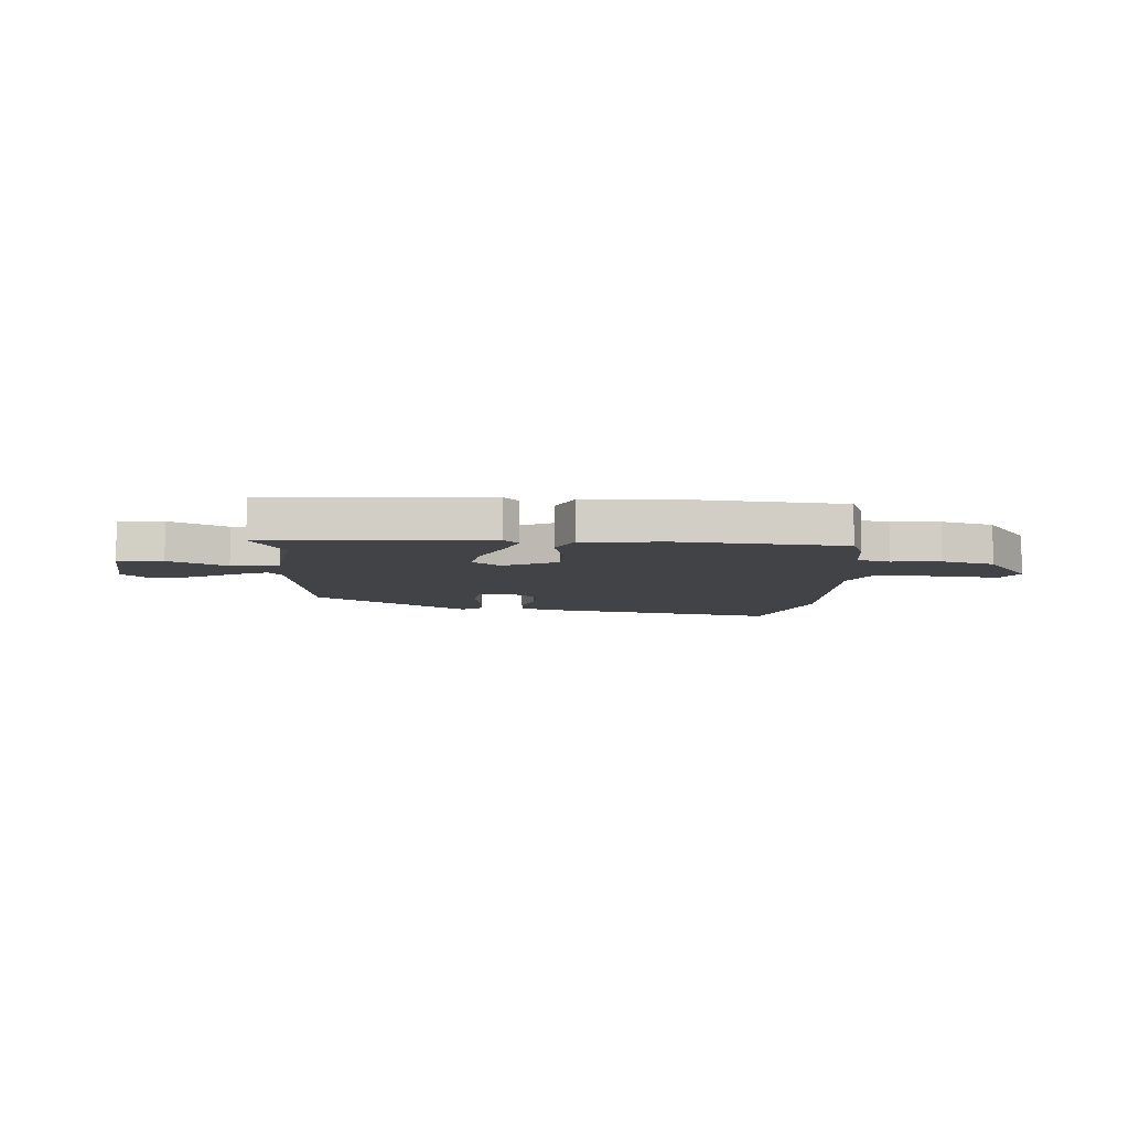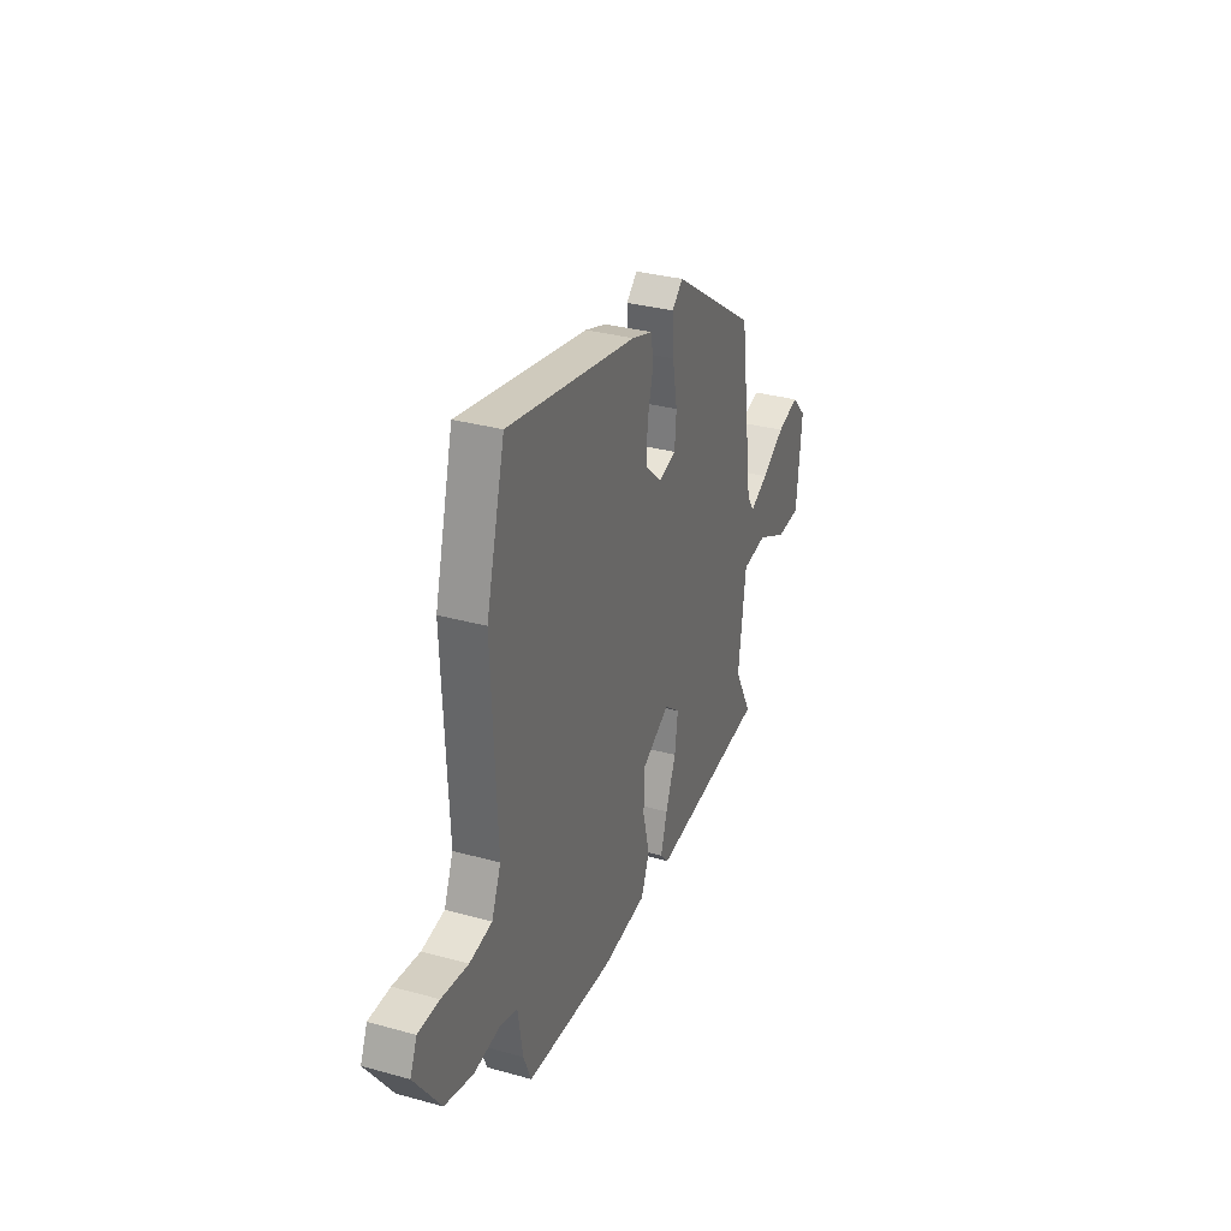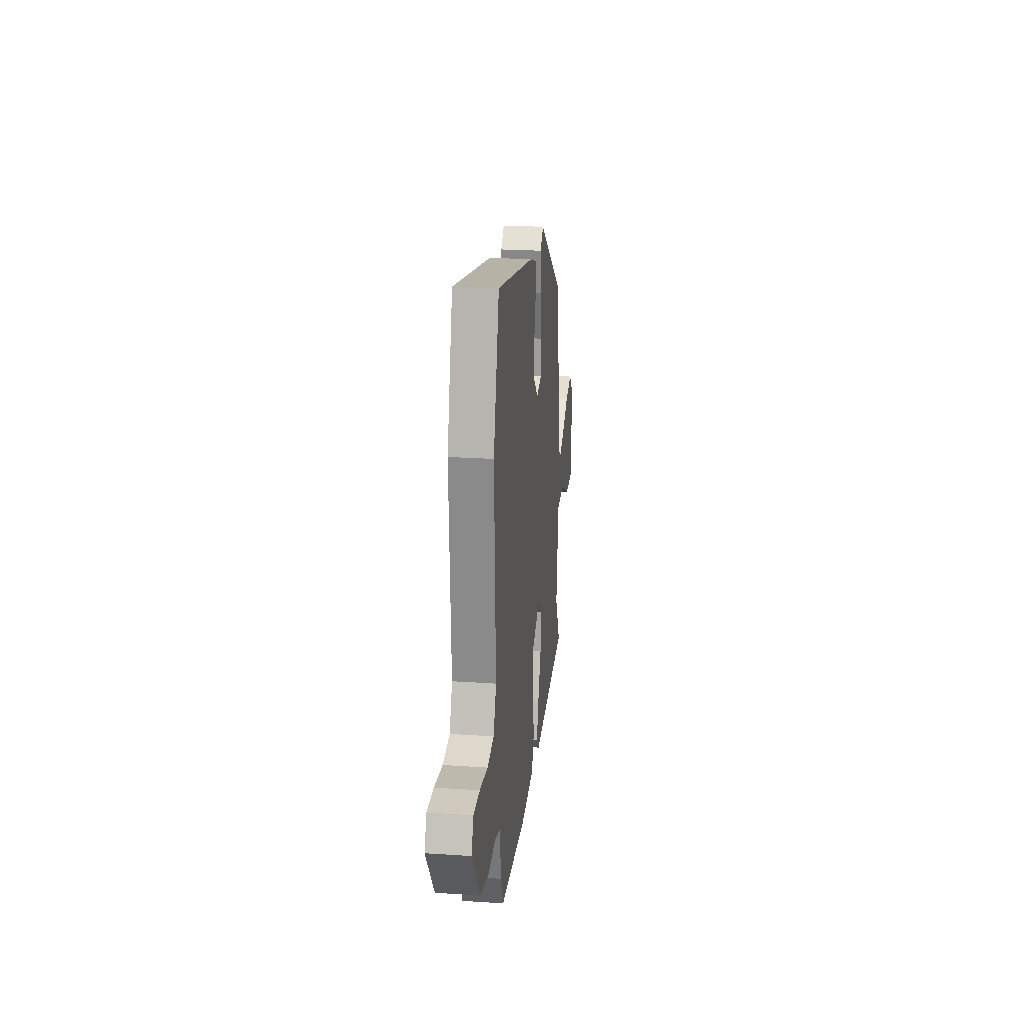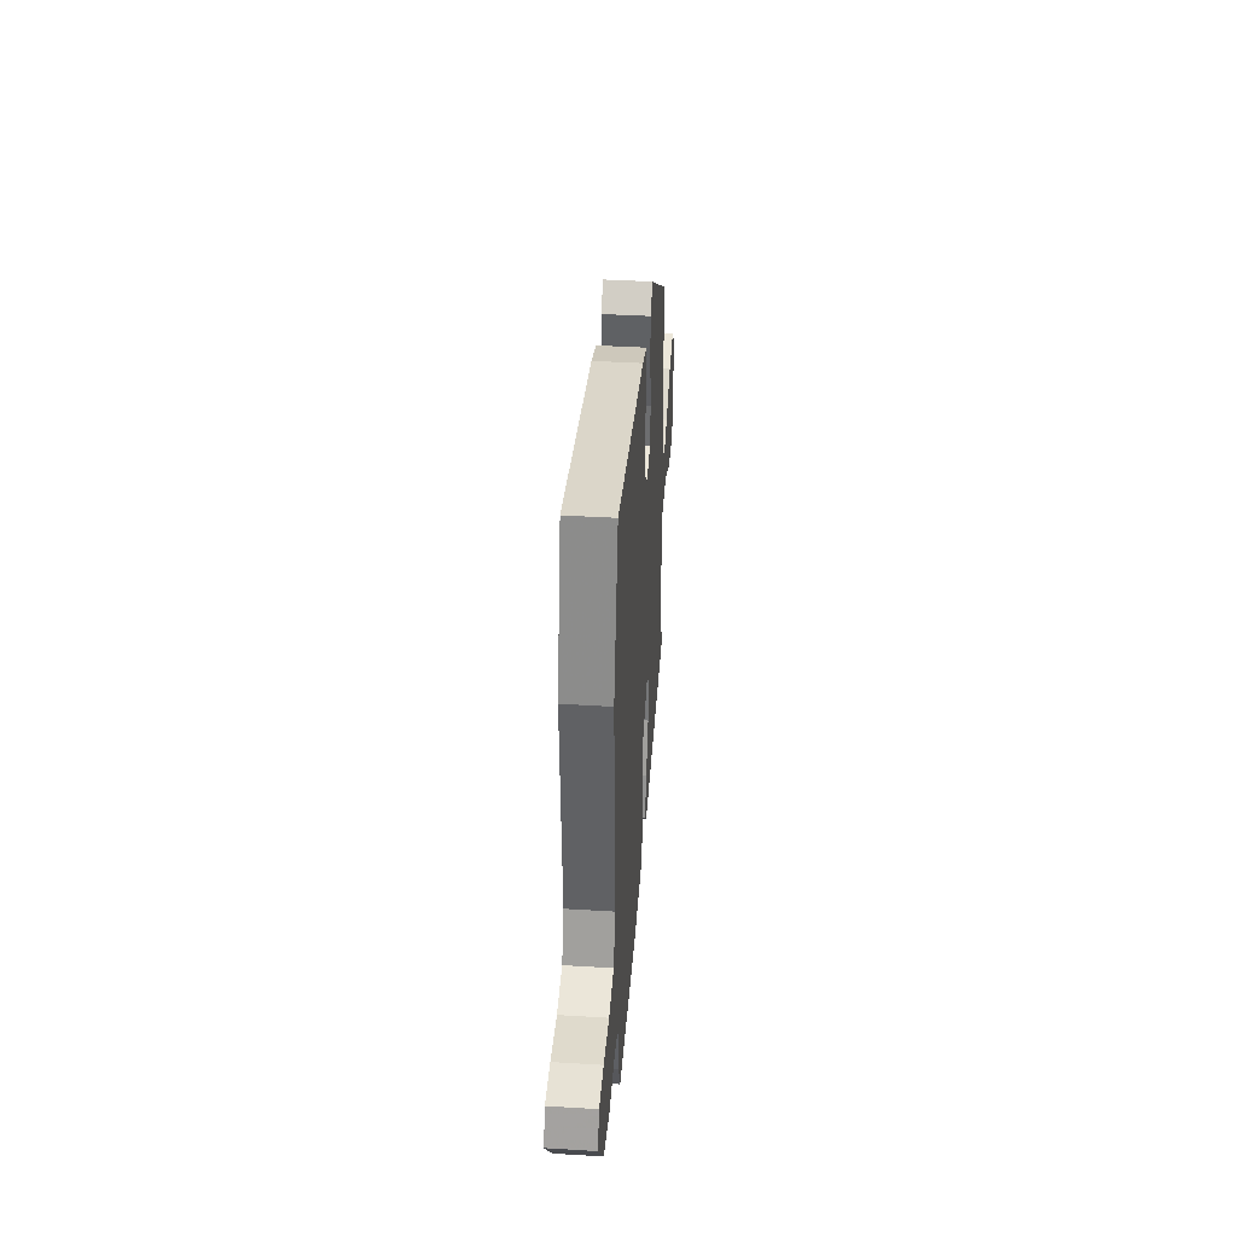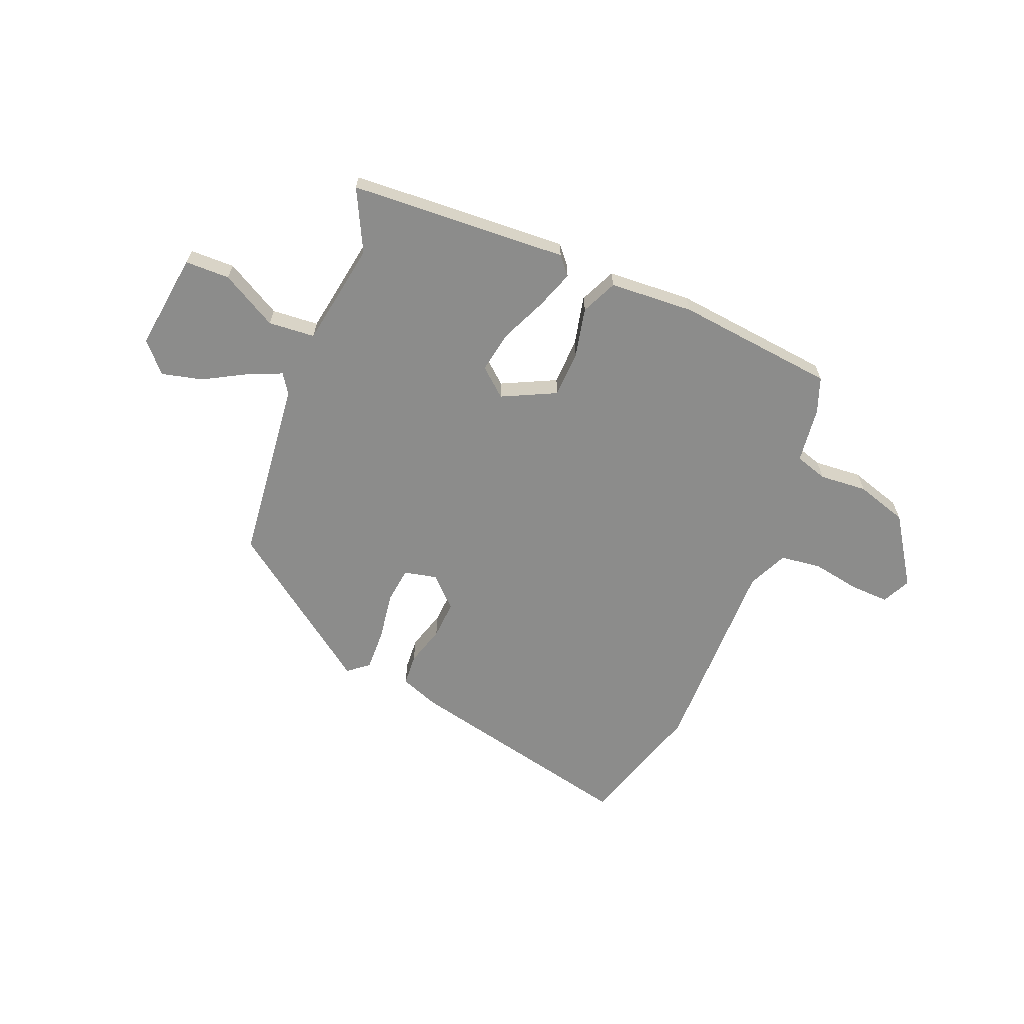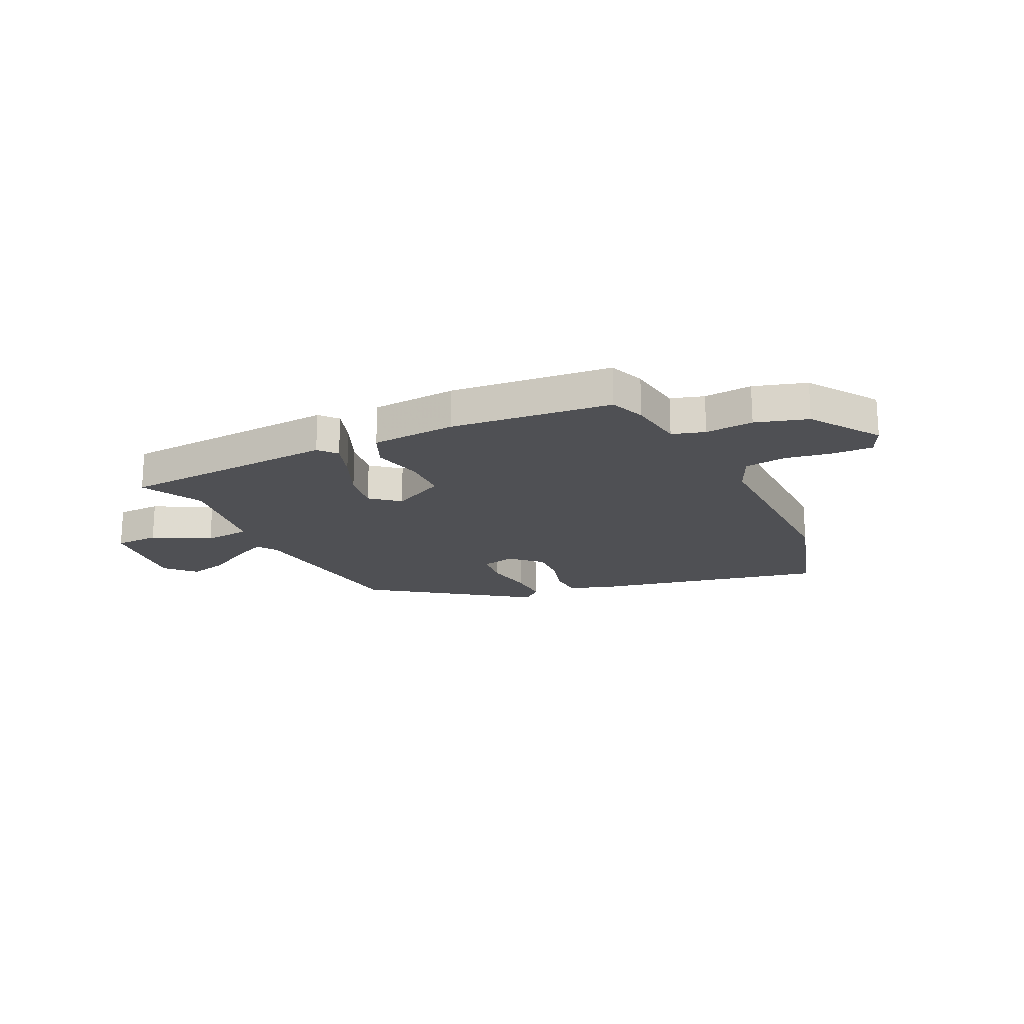
<metadata>
{"format":"obj","ext":"obj","renderer":"f3d","projection":"perspective","resolution":1024,"background":"white","views":[{"elev":-7.5,"azim":175.3,"up":"+Y"},{"elev":32.6,"azim":-69.0,"up":"+Z"},{"elev":22.9,"azim":-83.4,"up":"+Z"},{"elev":40.3,"azim":-85.7,"up":"+Z"},{"elev":-64.1,"azim":155.9,"up":"+Y"},{"elev":-19.2,"azim":-155.8,"up":"+Y"}]}
</metadata>
<code>
v -0.539 0.07 0.355
v -0.473 0.07 0.601
v -0.024 0.07 0.516
v 0.05 0.07 0.491
v 0.056 0.07 0.431
v 0.036 0.07 0.355
v 0.034 0.07 0.282
v 0.091 0.07 0.23
v 0.153 0.07 0.246
v 0.159 0.07 0.315
v 0.142 0.07 0.406
v 0.137 0.07 0.485
v 0.175 0.07 0.518
v 0.473 0.07 0.316
v 0.523 0.07 -0.032
v 0.549 0.07 -0.068
v 0.612 0.07 -0.038
v 0.692 0.07 0.01
v 0.768 0.07 0.031
v 0.82 0.07 -0.022
v 0.802 0.07 -0.208
v 0.718 0.07 -0.212
v 0.61 0.07 -0.157
v 0.522 0.07 -0.167
v 0.496 0.07 -0.366
v 0.558 0.07 -0.48
v 0.146 0.07 -0.517
v 0.116 0.07 -0.484
v 0.139 0.07 -0.411
v 0.175 0.07 -0.322
v 0.186 0.07 -0.243
v 0.132 0.07 -0.2
v 0.032 0.07 -0.253
v 0.032 0.07 -0.341
v 0.056 0.07 -0.435
v 0.027 0.07 -0.504
v -0.132 0.07 -0.519
v -0.435 0.07 -0.496
v -0.462 0.07 -0.43
v -0.479 0.07 -0.324
v -0.541 0.07 -0.307
v -0.631 0.07 -0.317
v -0.73 0.07 -0.29
v -0.821 0.07 -0.163
v -0.797 0.07 -0.108
v -0.724 0.07 -0.108
v -0.632 0.07 -0.121
v -0.554 0.07 -0.109
v -0.522 0.07 -0.032
v -0.539 0 0.355
v -0.473 0 0.601
v -0.024 0 0.516
v 0.05 0 0.491
v 0.056 0 0.431
v 0.036 0 0.355
v 0.034 0 0.282
v 0.091 0 0.23
v 0.153 0 0.246
v 0.159 0 0.315
v 0.142 0 0.406
v 0.137 0 0.485
v 0.175 0 0.518
v 0.473 0 0.316
v 0.523 0 -0.032
v 0.549 0 -0.068
v 0.612 0 -0.038
v 0.692 0 0.01
v 0.768 0 0.031
v 0.82 0 -0.022
v 0.802 0 -0.208
v 0.718 0 -0.212
v 0.61 0 -0.157
v 0.522 0 -0.167
v 0.496 0 -0.366
v 0.558 0 -0.48
v 0.146 0 -0.517
v 0.116 0 -0.484
v 0.139 0 -0.411
v 0.175 0 -0.322
v 0.186 0 -0.243
v 0.132 0 -0.2
v 0.032 0 -0.253
v 0.032 0 -0.341
v 0.056 0 -0.435
v 0.027 0 -0.504
v -0.132 0 -0.519
v -0.435 0 -0.496
v -0.462 0 -0.43
v -0.479 0 -0.324
v -0.541 0 -0.307
v -0.631 0 -0.317
v -0.73 0 -0.29
v -0.821 0 -0.163
v -0.797 0 -0.108
v -0.724 0 -0.108
v -0.632 0 -0.121
v -0.554 0 -0.109
v -0.522 0 -0.032
f 44 45 46 47
f 44 47 48
f 41 42 43 44
f 40 41 44 48
f 37 38 39 40
f 37 40 48 49
f 34 35 36 37
f 33 34 37 49
f 27 28 29 30
f 25 26 27 30
f 24 25 30 31
f 20 21 22 23
f 20 23 24
f 17 18 19 20
f 16 17 20 24
f 15 16 24 31
f 10 11 12 13
f 10 13 14 15
f 3 4 5 6
f 3 6 7
f 2 3 7
f 1 2 7 8
f 32 33 49 1
f 31 32 1 8
f 9 10 15 31
f 8 9 31
f 96 95 94 93
f 97 96 93
f 93 92 91 90
f 97 93 90 89
f 89 88 87 86
f 98 97 89 86
f 86 85 84 83
f 98 86 83 82
f 79 78 77 76
f 79 76 75 74
f 80 79 74 73
f 72 71 70 69
f 73 72 69
f 69 68 67 66
f 73 69 66 65
f 80 73 65 64
f 62 61 60 59
f 64 63 62 59
f 55 54 53 52
f 56 55 52
f 56 52 51
f 57 56 51 50
f 50 98 82 81
f 57 50 81 80
f 80 64 59 58
f 80 58 57
f 1 50 51 2
f 2 51 52 3
f 3 52 53 4
f 4 53 54 5
f 5 54 55 6
f 6 55 56 7
f 7 56 57 8
f 8 57 58 9
f 9 58 59 10
f 10 59 60 11
f 11 60 61 12
f 12 61 62 13
f 13 62 63 14
f 14 63 64 15
f 15 64 65 16
f 16 65 66 17
f 17 66 67 18
f 18 67 68 19
f 19 68 69 20
f 20 69 70 21
f 21 70 71 22
f 22 71 72 23
f 23 72 73 24
f 24 73 74 25
f 25 74 75 26
f 26 75 76 27
f 27 76 77 28
f 28 77 78 29
f 29 78 79 30
f 30 79 80 31
f 31 80 81 32
f 32 81 82 33
f 33 82 83 34
f 34 83 84 35
f 35 84 85 36
f 36 85 86 37
f 37 86 87 38
f 38 87 88 39
f 39 88 89 40
f 40 89 90 41
f 41 90 91 42
f 42 91 92 43
f 43 92 93 44
f 44 93 94 45
f 45 94 95 46
f 46 95 96 47
f 47 96 97 48
f 48 97 98 49
f 49 98 50 1

</code>
